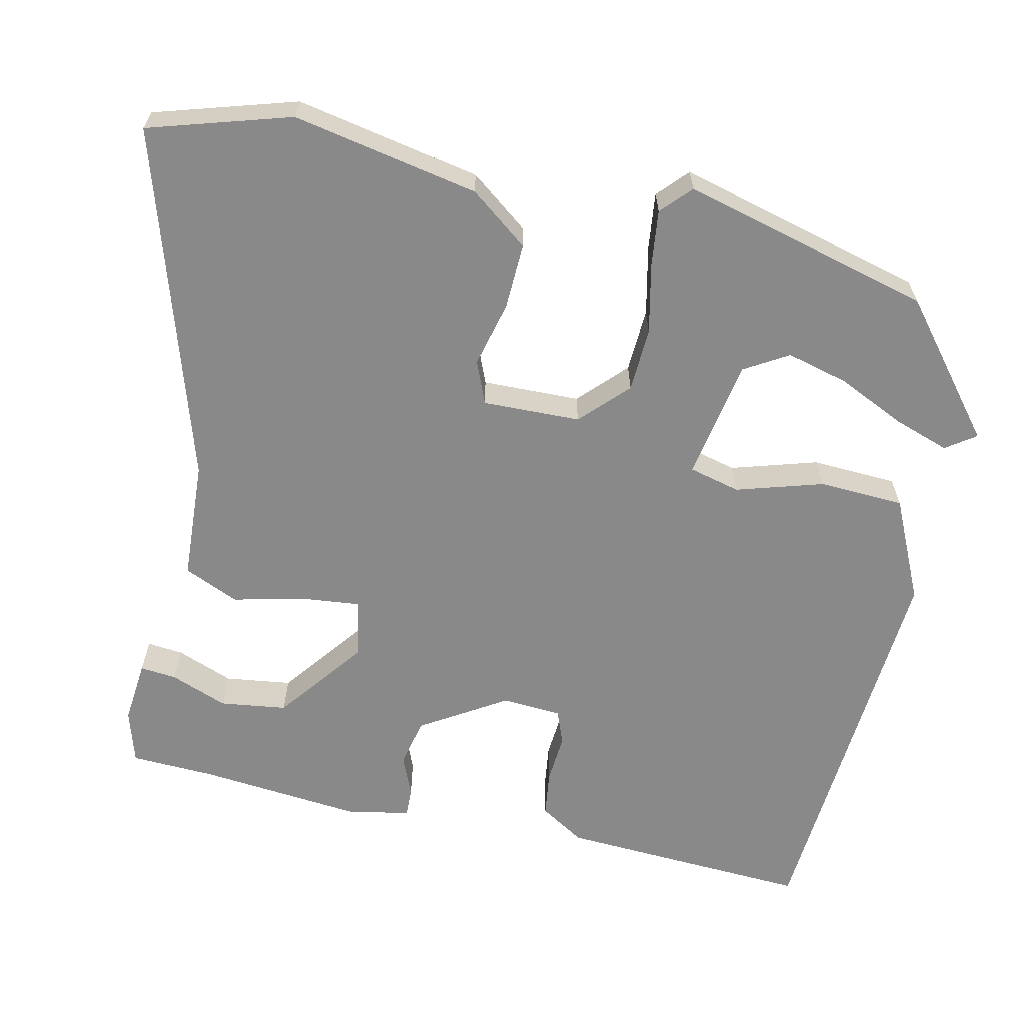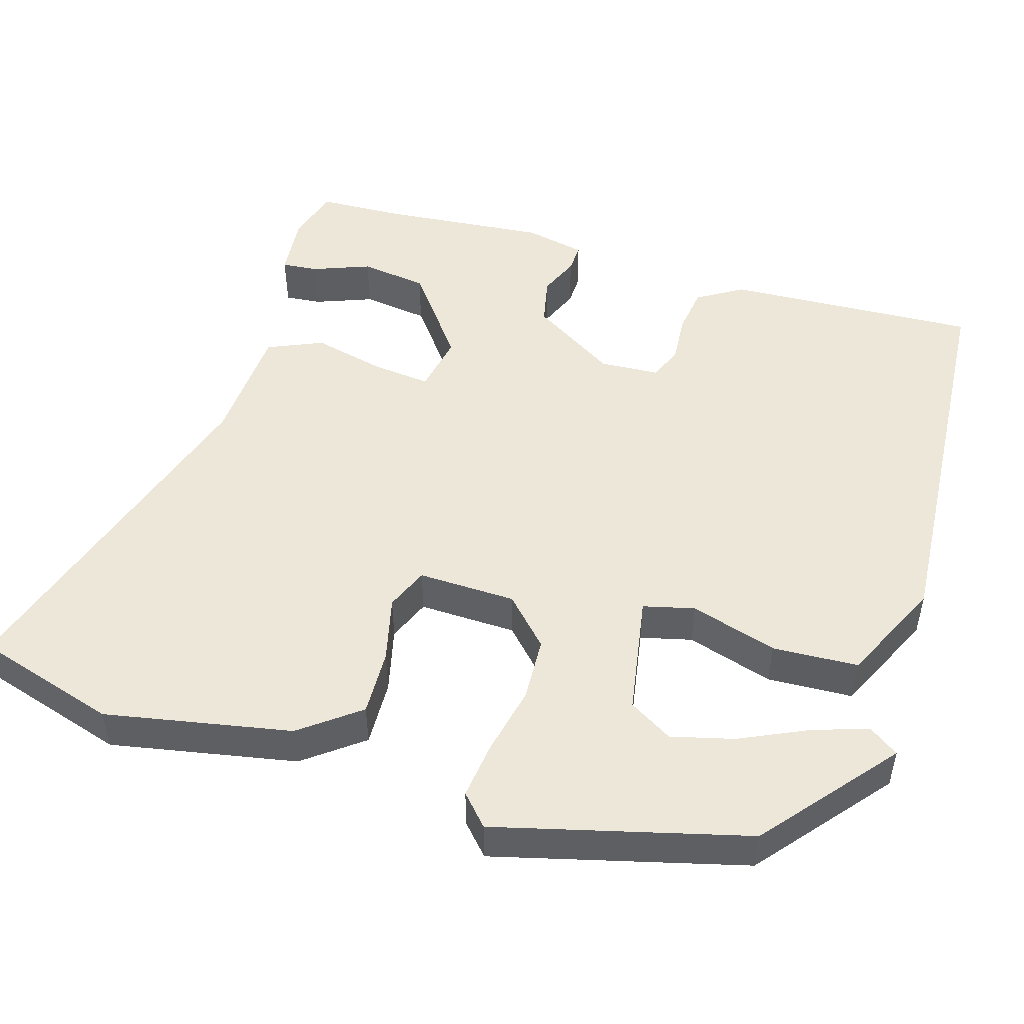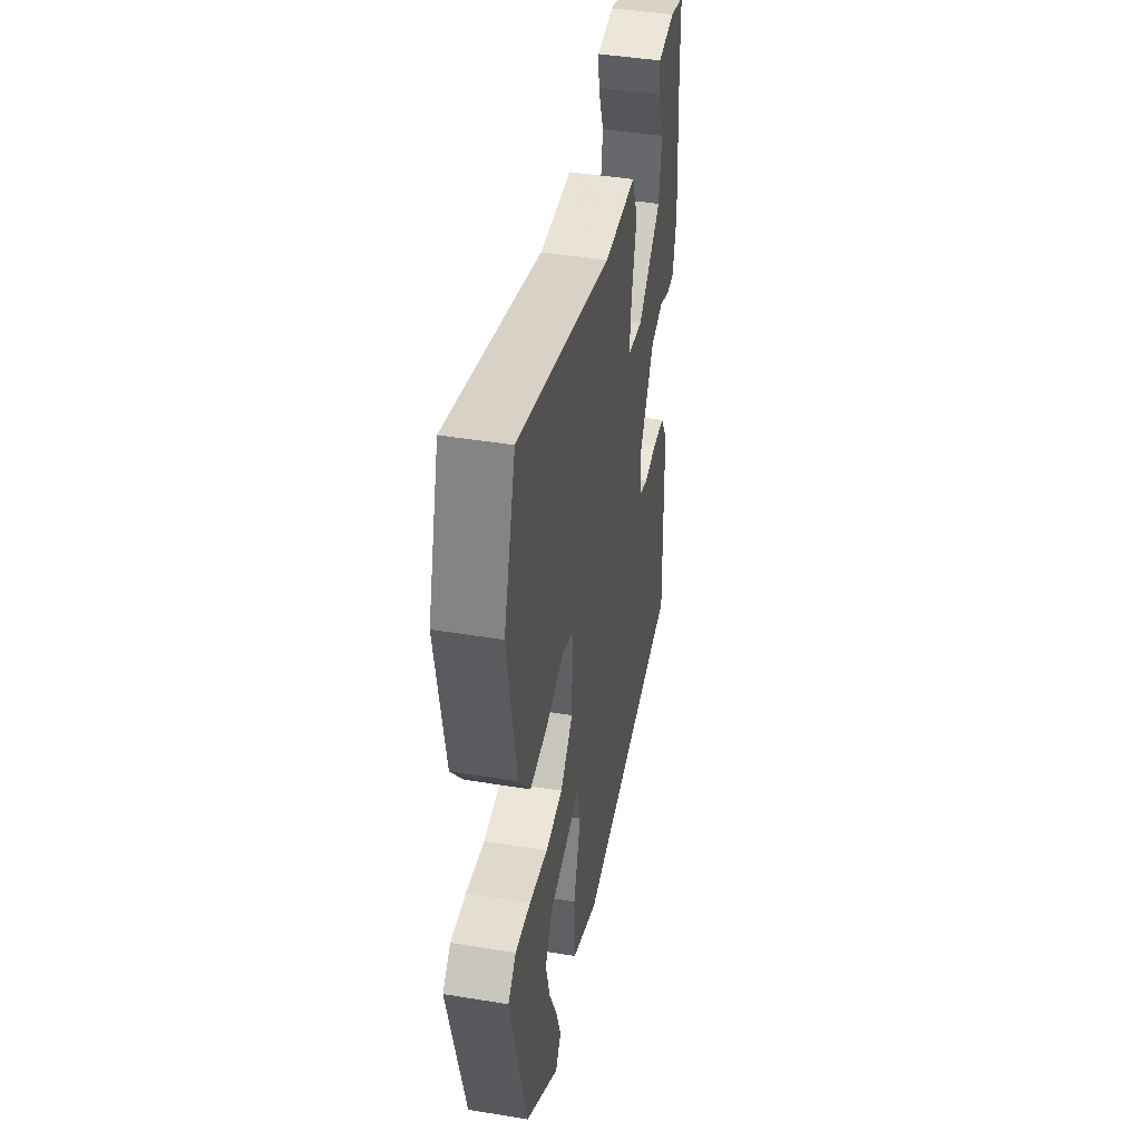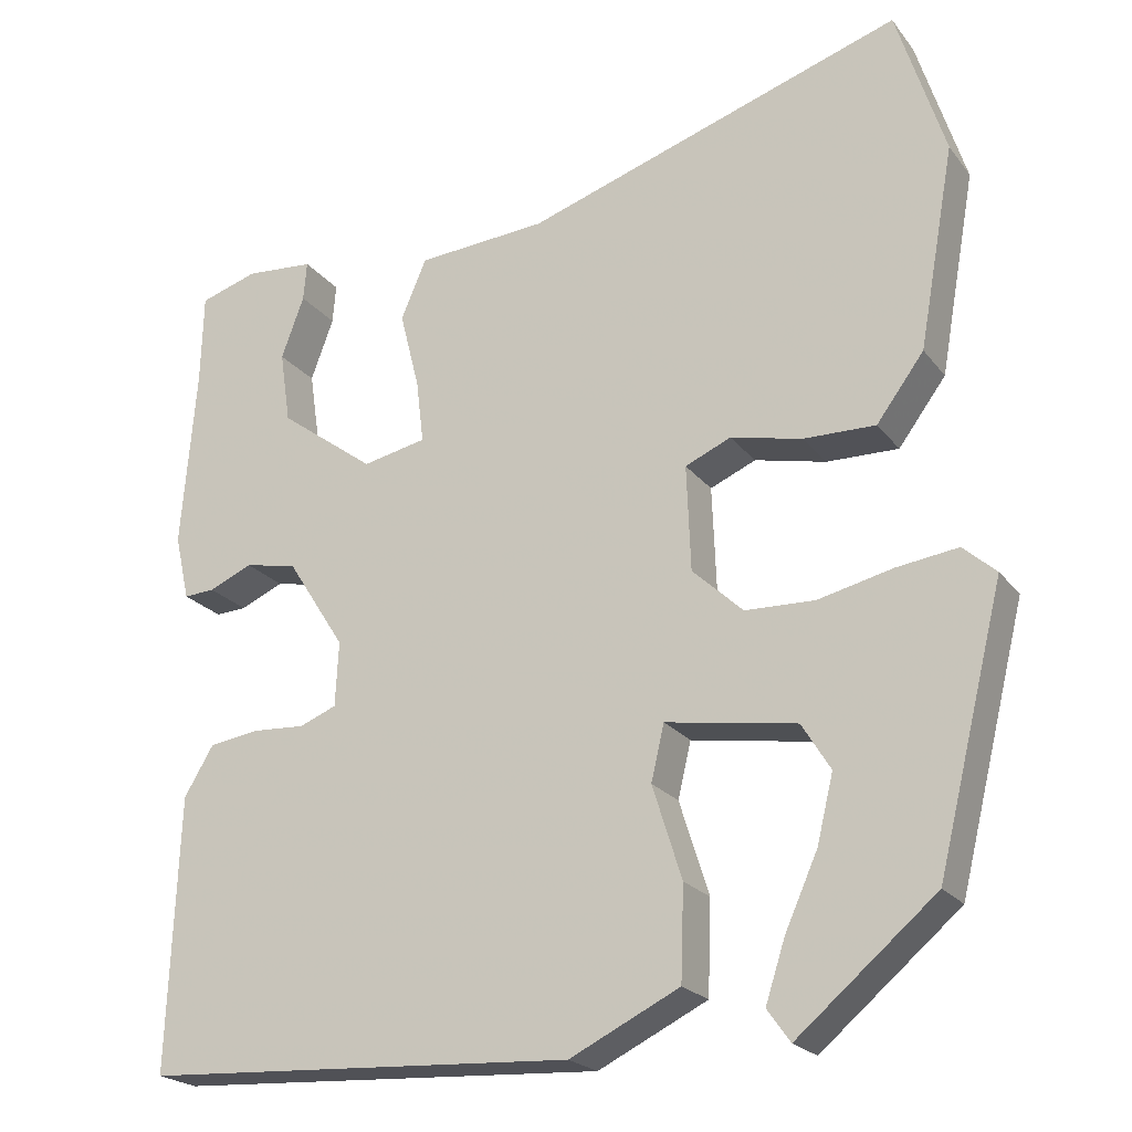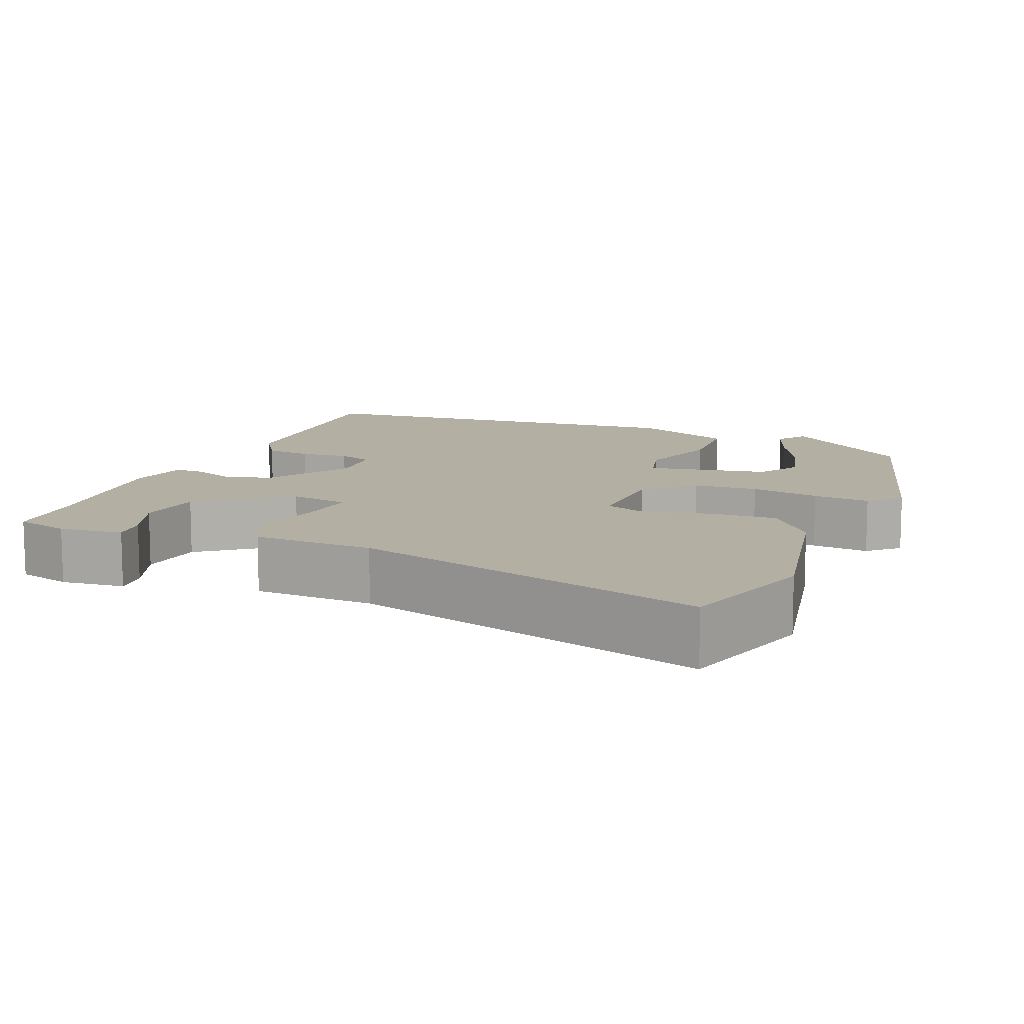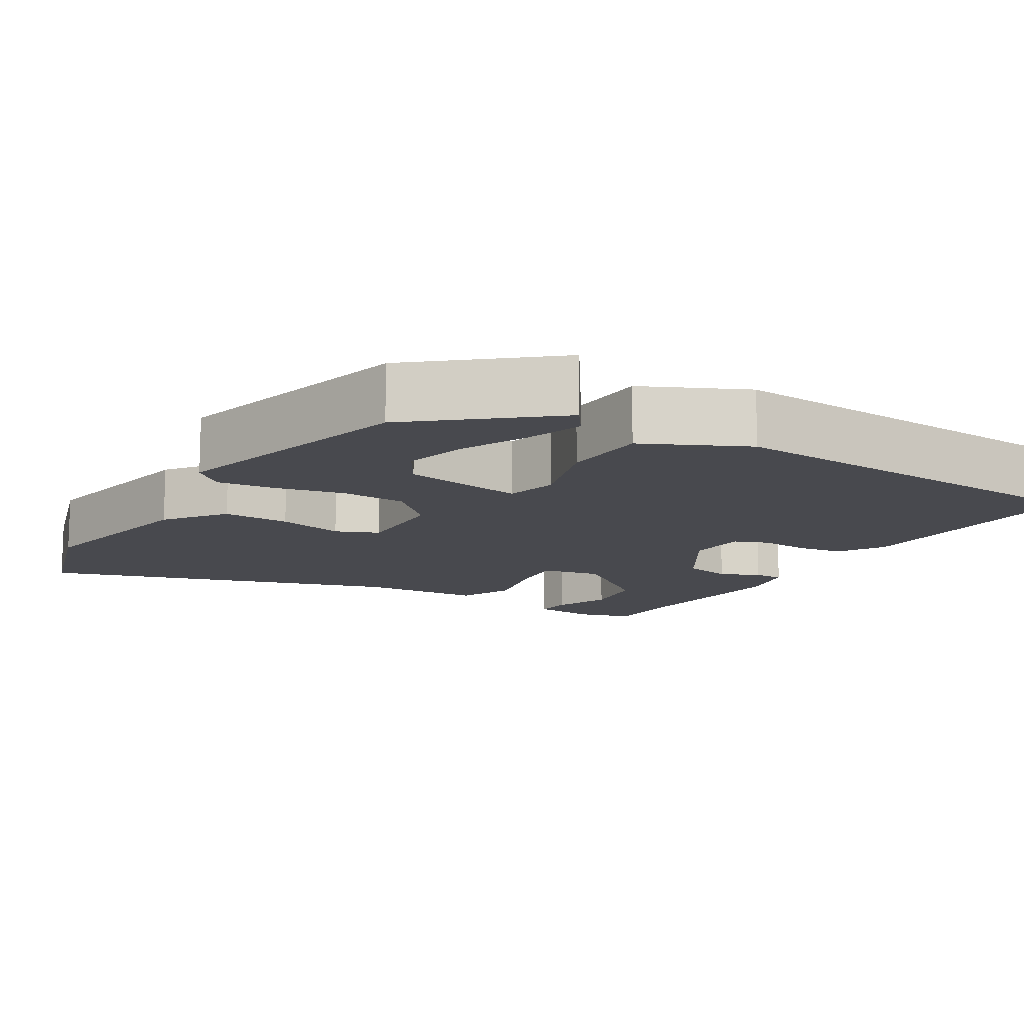
<metadata>
{"format":"obj","ext":"obj","renderer":"f3d","projection":"perspective","resolution":1024,"background":"white","views":[{"elev":-63.2,"azim":76.7,"up":"+Y"},{"elev":49.8,"azim":106.2,"up":"+Y"},{"elev":44.5,"azim":100.8,"up":"+Z"},{"elev":-22.0,"azim":27.2,"up":"+Z"},{"elev":11.2,"azim":20.9,"up":"+Y"},{"elev":-12.7,"azim":148.2,"up":"+Y"}]}
</metadata>
<code>
v -0.503 0.07 0.402
v -0.5 0.07 0.513
v -0.429 0.07 0.535
v -0.345 0.07 0.528
v -0.349 0.07 0.48
v -0.377 0.07 0.404
v -0.364 0.07 0.316
v -0.247 0.07 0.229
v -0.169 0.07 0.245
v -0.178 0.07 0.321
v -0.202 0.07 0.417
v -0.171 0.07 0.49
v -0.012 0.07 0.501
v 0.452 0.07 0.651
v 0.511 0.07 0.465
v 0.467 0.07 0.219
v 0.409 0.07 0.141
v 0.321 0.07 0.143
v 0.234 0.07 0.163
v 0.178 0.07 0.139
v 0.183 0.07 0.01
v 0.245 0.07 -0.048
v 0.33 0.07 -0.051
v 0.421 0.07 -0.03
v 0.496 0.07 -0.02
v 0.536 0.07 -0.056
v 0.454 0.07 -0.387
v 0.285 0.07 -0.529
v 0.257 0.07 -0.49
v 0.281 0.07 -0.416
v 0.321 0.07 -0.327
v 0.341 0.07 -0.245
v 0.306 0.07 -0.188
v 0.146 0.07 -0.162
v 0.13 0.07 -0.23
v 0.166 0.07 -0.344
v 0.162 0.07 -0.457
v 0.028 0.07 -0.522
v -0.501 0.07 -0.492
v -0.488 0.07 -0.159
v -0.452 0.07 -0.099
v -0.391 0.07 -0.09
v -0.326 0.07 -0.094
v -0.281 0.07 -0.076
v -0.277 0.07 0.003
v -0.348 0.07 0.114
v -0.412 0.07 0.127
v -0.465 0.07 0.104
v -0.503 0.07 0.102
v -0.521 0.07 0.182
v -0.503 0 0.402
v -0.5 0 0.513
v -0.429 0 0.535
v -0.345 0 0.528
v -0.349 0 0.48
v -0.377 0 0.404
v -0.364 0 0.316
v -0.247 0 0.229
v -0.169 0 0.245
v -0.178 0 0.321
v -0.202 0 0.417
v -0.171 0 0.49
v -0.012 0 0.501
v 0.452 0 0.651
v 0.511 0 0.465
v 0.467 0 0.219
v 0.409 0 0.141
v 0.321 0 0.143
v 0.234 0 0.163
v 0.178 0 0.139
v 0.183 0 0.01
v 0.245 0 -0.048
v 0.33 0 -0.051
v 0.421 0 -0.03
v 0.496 0 -0.02
v 0.536 0 -0.056
v 0.454 0 -0.387
v 0.285 0 -0.529
v 0.257 0 -0.49
v 0.281 0 -0.416
v 0.321 0 -0.327
v 0.341 0 -0.245
v 0.306 0 -0.188
v 0.146 0 -0.162
v 0.13 0 -0.23
v 0.166 0 -0.344
v 0.162 0 -0.457
v 0.028 0 -0.522
v -0.501 0 -0.492
v -0.488 0 -0.159
v -0.452 0 -0.099
v -0.391 0 -0.09
v -0.326 0 -0.094
v -0.281 0 -0.076
v -0.277 0 0.003
v -0.348 0 0.114
v -0.412 0 0.127
v -0.465 0 0.104
v -0.503 0 0.102
v -0.521 0 0.182
f 49 50 1
f 48 49 1
f 47 48 1
f 1 2 3
f 47 1 3
f 46 47 3
f 45 46 3
f 41 42 43
f 40 41 43
f 39 40 43
f 38 39 43
f 37 38 43
f 36 37 43
f 35 36 43
f 34 35 43 44
f 33 34 44 45
f 29 30 31
f 28 29 31
f 27 28 31
f 26 27 31
f 25 26 31
f 25 31 32
f 25 32 33
f 24 25 33
f 23 24 33
f 17 18 19
f 16 17 19
f 15 16 19
f 14 15 19
f 13 14 19
f 13 19 20
f 12 13 20
f 11 12 20
f 10 11 20
f 9 10 20 21
f 3 4 5 6
f 3 6 7
f 45 3 7
f 33 45 7 8
f 22 23 33
f 21 22 33
f 9 21 33
f 8 9 33
f 51 100 99
f 51 99 98
f 51 98 97
f 53 52 51
f 53 51 97
f 53 97 96
f 53 96 95
f 93 92 91
f 93 91 90
f 93 90 89
f 93 89 88
f 93 88 87
f 93 87 86
f 93 86 85
f 94 93 85 84
f 95 94 84 83
f 81 80 79
f 81 79 78
f 81 78 77
f 81 77 76
f 81 76 75
f 82 81 75
f 83 82 75
f 83 75 74
f 83 74 73
f 69 68 67
f 69 67 66
f 69 66 65
f 69 65 64
f 69 64 63
f 70 69 63
f 70 63 62
f 70 62 61
f 70 61 60
f 71 70 60 59
f 56 55 54 53
f 57 56 53
f 57 53 95
f 58 57 95 83
f 83 73 72
f 83 72 71
f 83 71 59
f 83 59 58
f 1 51 52 2
f 2 52 53 3
f 3 53 54 4
f 4 54 55 5
f 5 55 56 6
f 6 56 57 7
f 7 57 58 8
f 8 58 59 9
f 9 59 60 10
f 10 60 61 11
f 11 61 62 12
f 12 62 63 13
f 13 63 64 14
f 14 64 65 15
f 15 65 66 16
f 16 66 67 17
f 17 67 68 18
f 18 68 69 19
f 19 69 70 20
f 20 70 71 21
f 21 71 72 22
f 22 72 73 23
f 23 73 74 24
f 24 74 75 25
f 25 75 76 26
f 26 76 77 27
f 27 77 78 28
f 28 78 79 29
f 29 79 80 30
f 30 80 81 31
f 31 81 82 32
f 32 82 83 33
f 33 83 84 34
f 34 84 85 35
f 35 85 86 36
f 36 86 87 37
f 37 87 88 38
f 38 88 89 39
f 39 89 90 40
f 40 90 91 41
f 41 91 92 42
f 42 92 93 43
f 43 93 94 44
f 44 94 95 45
f 45 95 96 46
f 46 96 97 47
f 47 97 98 48
f 48 98 99 49
f 49 99 100 50
f 50 100 51 1

</code>
